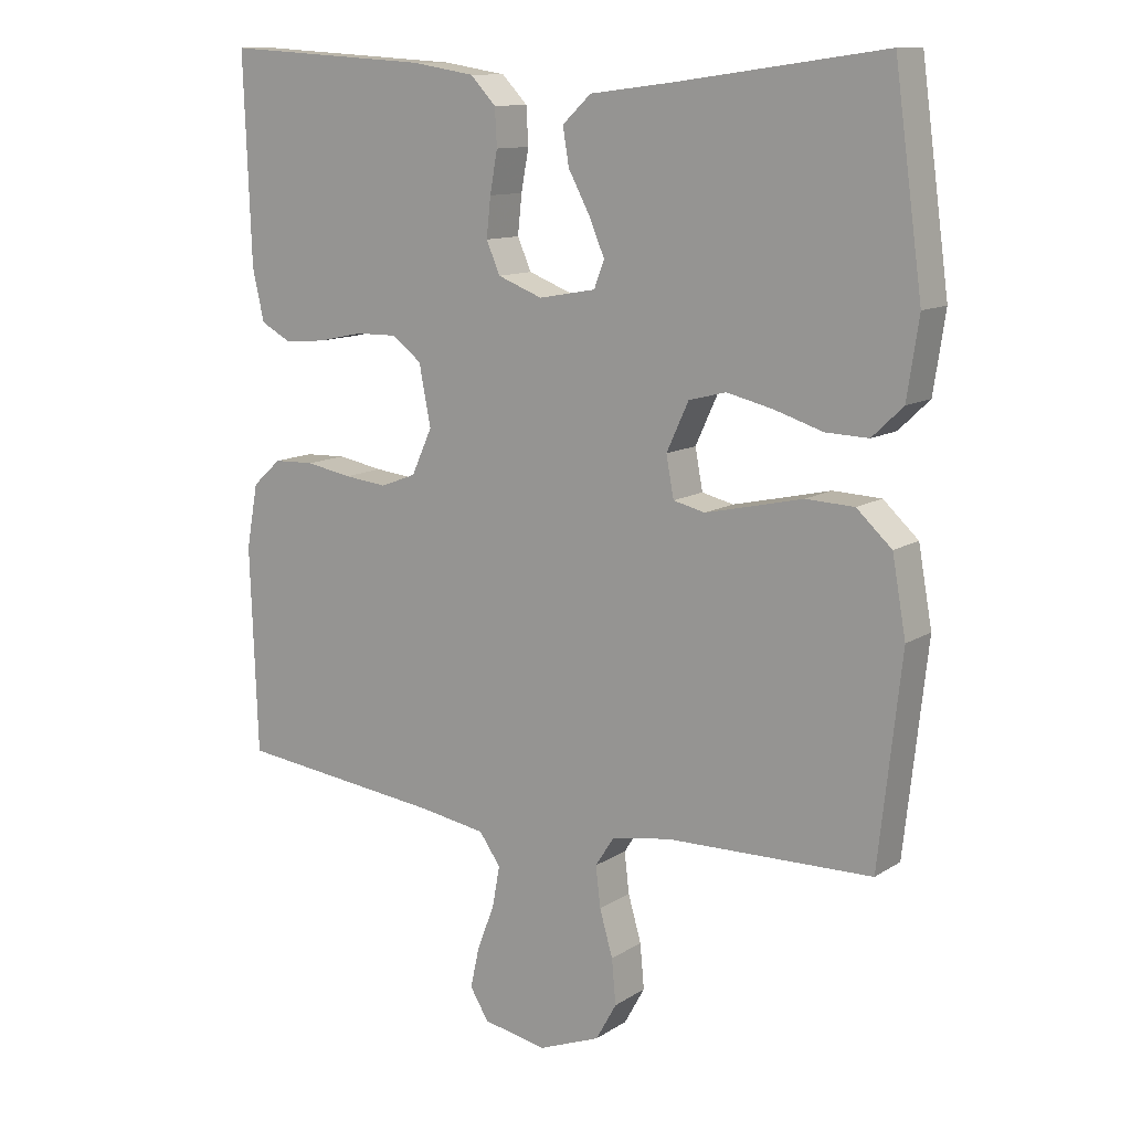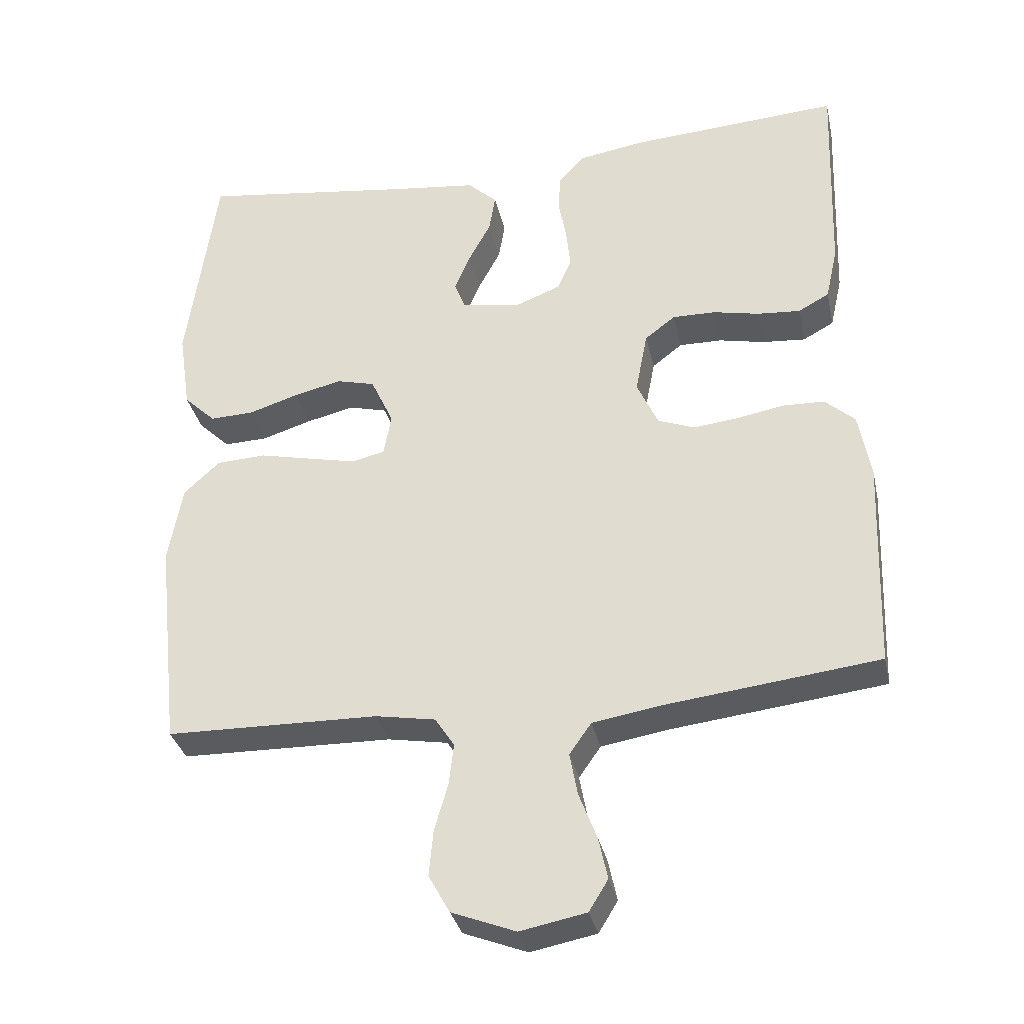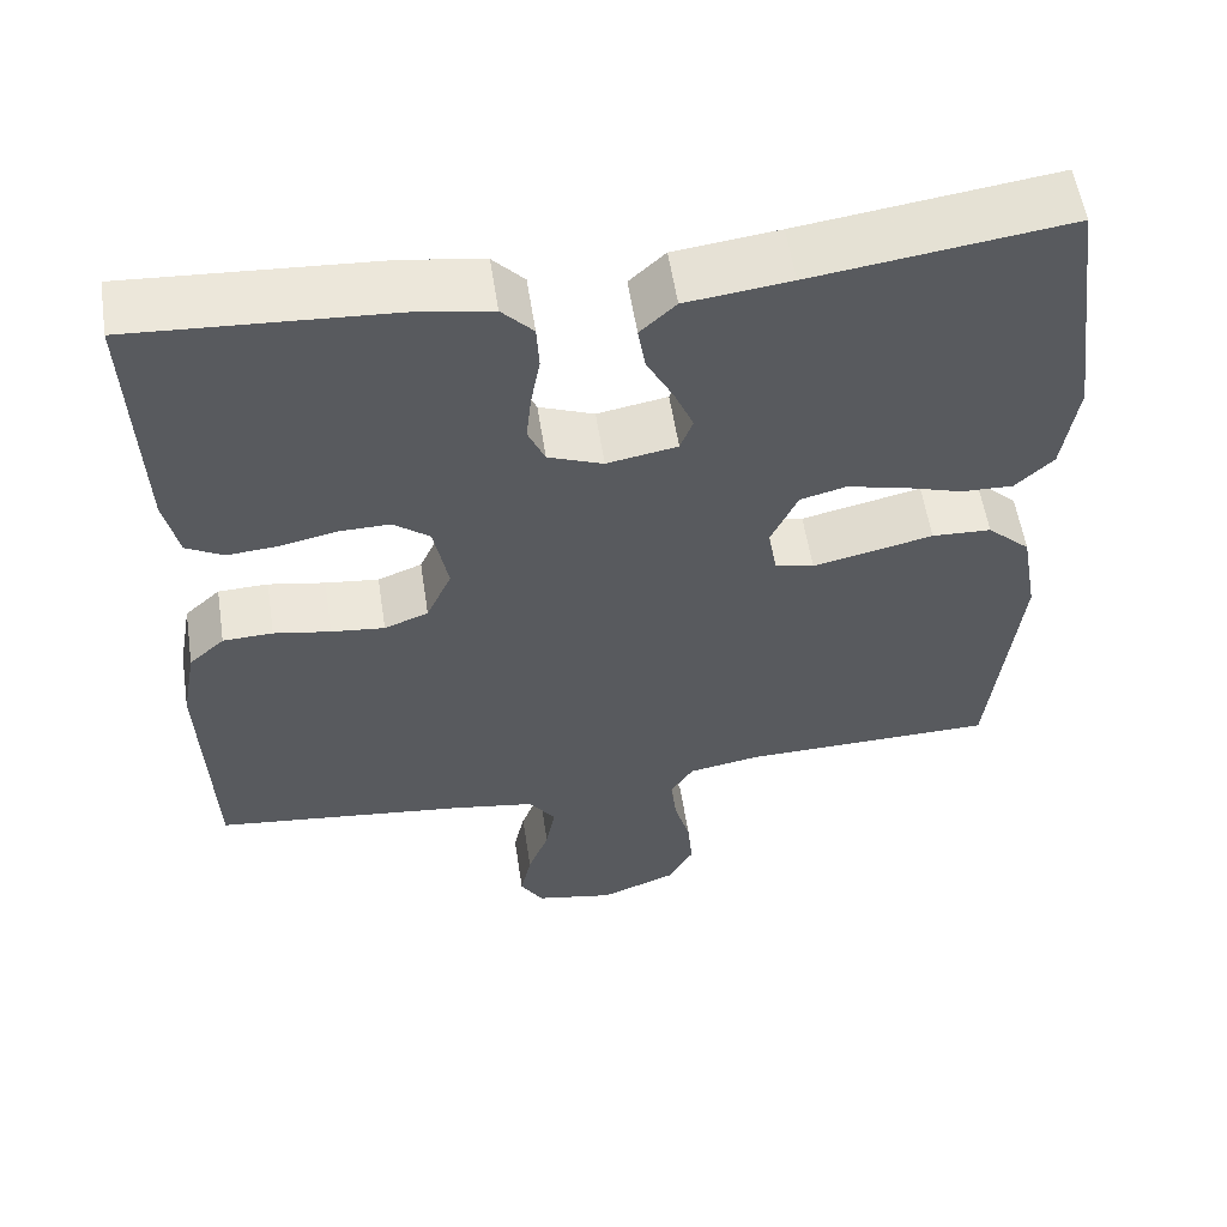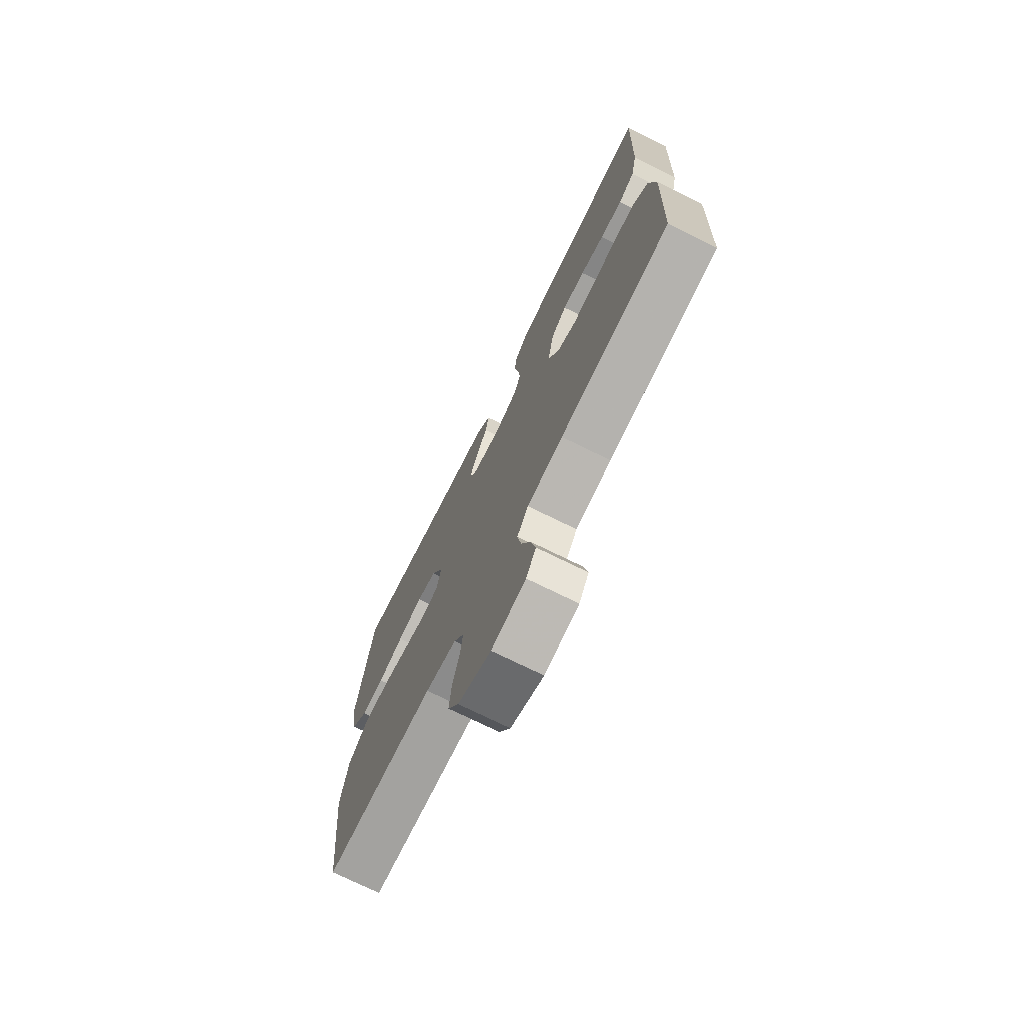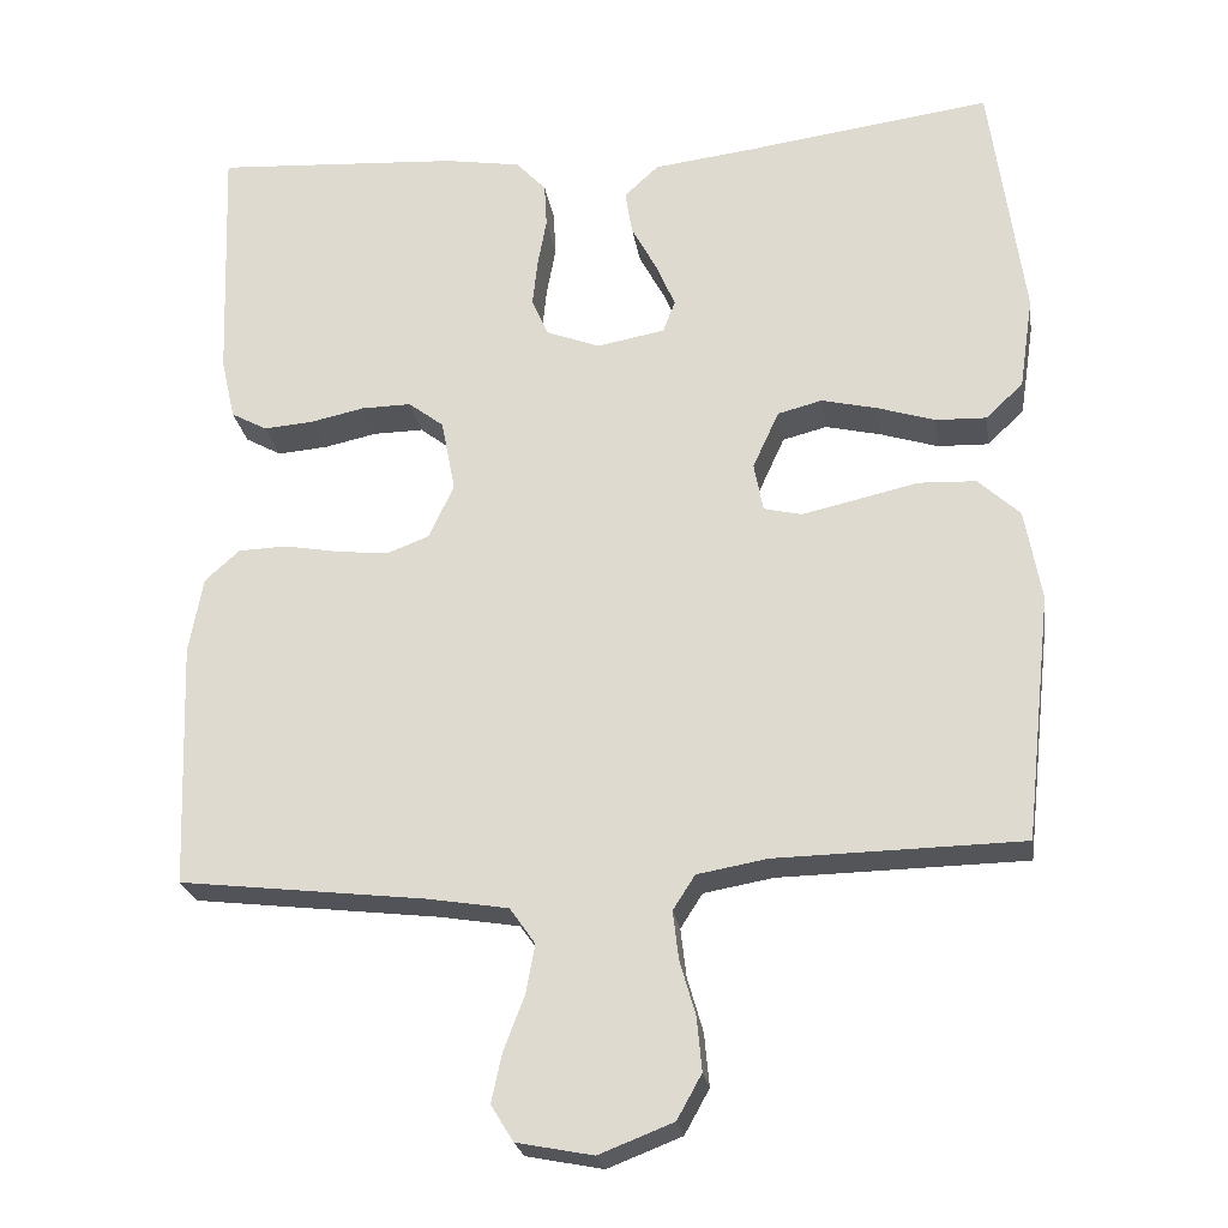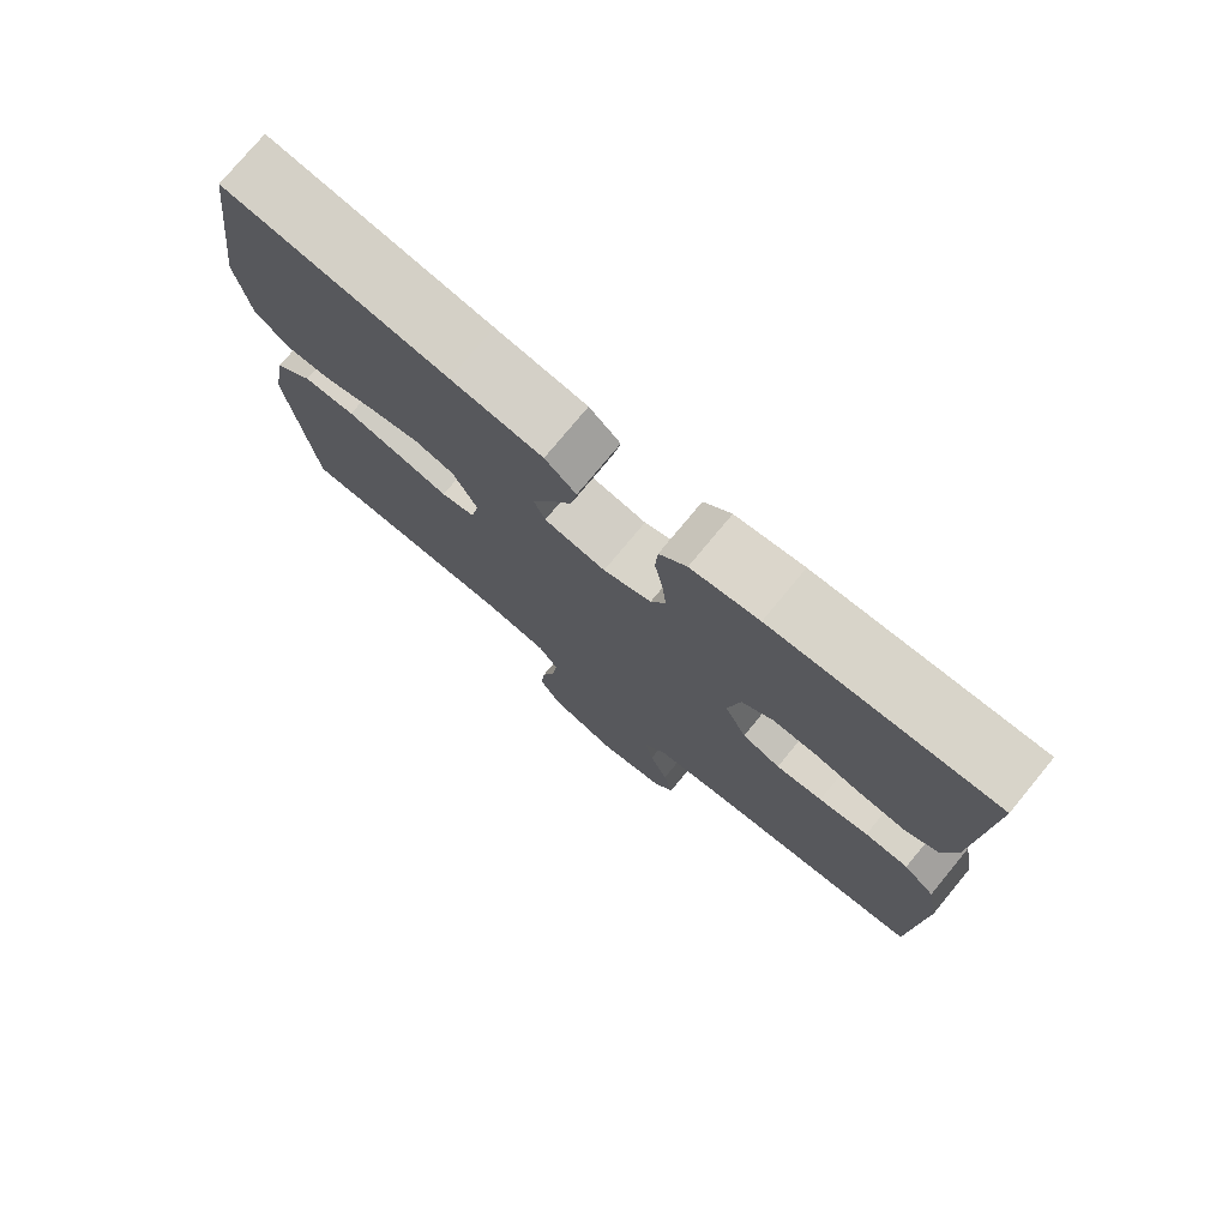
<metadata>
{"format":"obj","ext":"obj","renderer":"f3d","projection":"perspective","resolution":1024,"background":"white","views":[{"elev":11.7,"azim":-145.6,"up":"+Z"},{"elev":-33.5,"azim":12.3,"up":"+Z"},{"elev":56.6,"azim":171.3,"up":"+Z"},{"elev":-73.5,"azim":63.7,"up":"+Z"},{"elev":-24.0,"azim":-171.4,"up":"+Z"},{"elev":76.5,"azim":39.6,"up":"+Z"}]}
</metadata>
<code>
v 0.5 0.07 0.5
v 0.489 0.07 0.2
v 0.472 0.07 0.125
v 0.428 0.07 0.101
v 0.367 0.07 0.106
v 0.302 0.07 0.12
v 0.241 0.07 0.121
v 0.198 0.07 0.088
v 0.181 0.07 0
v 0.211 0.07 -0.066
v 0.263 0.07 -0.086
v 0.326 0.07 -0.079
v 0.393 0.07 -0.067
v 0.452 0.07 -0.069
v 0.494 0.07 -0.107
v 0.511 0.07 -0.2
v 0.5 0.07 -0.5
v 0.2 0.07 -0.535
v 0.102 0.07 -0.551
v 0.071 0.07 -0.595
v 0.082 0.07 -0.655
v 0.107 0.07 -0.72
v 0.12 0.07 -0.78
v 0.093 0.07 -0.824
v 0 0.07 -0.842
v -0.09 0.07 -0.807
v -0.12 0.07 -0.753
v -0.114 0.07 -0.688
v -0.095 0.07 -0.622
v -0.088 0.07 -0.563
v -0.115 0.07 -0.521
v -0.2 0.07 -0.506
v -0.5 0.07 -0.5
v -0.533 0.07 -0.2
v -0.513 0.07 -0.088
v -0.462 0.07 -0.041
v -0.392 0.07 -0.038
v -0.317 0.07 -0.055
v -0.25 0.07 -0.07
v -0.204 0.07 -0.059
v -0.193 0.07 0
v -0.225 0.07 0.07
v -0.279 0.07 0.084
v -0.347 0.07 0.068
v -0.417 0.07 0.046
v -0.479 0.07 0.044
v -0.524 0.07 0.087
v -0.541 0.07 0.2
v -0.5 0.07 0.5
v -0.2 0.07 0.459
v -0.077 0.07 0.444
v -0.035 0.07 0.405
v -0.044 0.07 0.351
v -0.075 0.07 0.293
v -0.098 0.07 0.239
v -0.083 0.07 0.2
v 0 0.07 0.185
v 0.065 0.07 0.21
v 0.085 0.07 0.256
v 0.079 0.07 0.313
v 0.068 0.07 0.373
v 0.071 0.07 0.427
v 0.108 0.07 0.466
v 0.2 0.07 0.481
v 0.5 0 0.5
v 0.489 0 0.2
v 0.472 0 0.125
v 0.428 0 0.101
v 0.367 0 0.106
v 0.302 0 0.12
v 0.241 0 0.121
v 0.198 0 0.088
v 0.181 0 0
v 0.211 0 -0.066
v 0.263 0 -0.086
v 0.326 0 -0.079
v 0.393 0 -0.067
v 0.452 0 -0.069
v 0.494 0 -0.107
v 0.511 0 -0.2
v 0.5 0 -0.5
v 0.2 0 -0.535
v 0.102 0 -0.551
v 0.071 0 -0.595
v 0.082 0 -0.655
v 0.107 0 -0.72
v 0.12 0 -0.78
v 0.093 0 -0.824
v 0 0 -0.842
v -0.09 0 -0.807
v -0.12 0 -0.753
v -0.114 0 -0.688
v -0.095 0 -0.622
v -0.088 0 -0.563
v -0.115 0 -0.521
v -0.2 0 -0.506
v -0.5 0 -0.5
v -0.533 0 -0.2
v -0.513 0 -0.088
v -0.462 0 -0.041
v -0.392 0 -0.038
v -0.317 0 -0.055
v -0.25 0 -0.07
v -0.204 0 -0.059
v -0.193 0 0
v -0.225 0 0.07
v -0.279 0 0.084
v -0.347 0 0.068
v -0.417 0 0.046
v -0.479 0 0.044
v -0.524 0 0.087
v -0.541 0 0.2
v -0.5 0 0.5
v -0.2 0 0.459
v -0.077 0 0.444
v -0.035 0 0.405
v -0.044 0 0.351
v -0.075 0 0.293
v -0.098 0 0.239
v -0.083 0 0.2
v 0 0 0.185
v 0.065 0 0.21
v 0.085 0 0.256
v 0.079 0 0.313
v 0.068 0 0.373
v 0.071 0 0.427
v 0.108 0 0.466
v 0.2 0 0.481
f 60 61 62 63
f 59 60 63 64
f 58 59 64 1
f 51 52 53 54
f 50 51 54 55
f 49 50 55 56
f 47 48 49 56
f 44 45 46 47
f 43 44 47 56
f 35 36 37 38
f 35 38 39
f 32 33 34 35
f 31 32 35 39
f 30 31 39 40
f 26 27 28 29
f 26 29 30
f 25 26 30
f 21 22 23 24
f 20 21 24 25
f 15 16 17 18
f 15 18 19
f 12 13 14 15
f 11 12 15 19
f 10 11 19 20
f 3 4 5 6
f 3 6 7
f 58 1 2 3
f 57 58 3 7
f 42 43 56 57
f 41 42 57 7
f 9 10 20 25
f 8 9 25 30
f 40 41 7 8
f 8 30 40
f 127 126 125 124
f 128 127 124 123
f 65 128 123 122
f 118 117 116 115
f 119 118 115 114
f 120 119 114 113
f 120 113 112 111
f 111 110 109 108
f 120 111 108 107
f 102 101 100 99
f 103 102 99
f 99 98 97 96
f 103 99 96 95
f 104 103 95 94
f 93 92 91 90
f 94 93 90
f 94 90 89
f 88 87 86 85
f 89 88 85 84
f 82 81 80 79
f 83 82 79
f 79 78 77 76
f 83 79 76 75
f 84 83 75 74
f 70 69 68 67
f 71 70 67
f 67 66 65 122
f 71 67 122 121
f 121 120 107 106
f 71 121 106 105
f 89 84 74 73
f 94 89 73 72
f 72 71 105 104
f 104 94 72
f 1 65 66 2
f 2 66 67 3
f 3 67 68 4
f 4 68 69 5
f 5 69 70 6
f 6 70 71 7
f 7 71 72 8
f 8 72 73 9
f 9 73 74 10
f 10 74 75 11
f 11 75 76 12
f 12 76 77 13
f 13 77 78 14
f 14 78 79 15
f 15 79 80 16
f 16 80 81 17
f 17 81 82 18
f 18 82 83 19
f 19 83 84 20
f 20 84 85 21
f 21 85 86 22
f 22 86 87 23
f 23 87 88 24
f 24 88 89 25
f 25 89 90 26
f 26 90 91 27
f 27 91 92 28
f 28 92 93 29
f 29 93 94 30
f 30 94 95 31
f 31 95 96 32
f 32 96 97 33
f 33 97 98 34
f 34 98 99 35
f 35 99 100 36
f 36 100 101 37
f 37 101 102 38
f 38 102 103 39
f 39 103 104 40
f 40 104 105 41
f 41 105 106 42
f 42 106 107 43
f 43 107 108 44
f 44 108 109 45
f 45 109 110 46
f 46 110 111 47
f 47 111 112 48
f 48 112 113 49
f 49 113 114 50
f 50 114 115 51
f 51 115 116 52
f 52 116 117 53
f 53 117 118 54
f 54 118 119 55
f 55 119 120 56
f 56 120 121 57
f 57 121 122 58
f 58 122 123 59
f 59 123 124 60
f 60 124 125 61
f 61 125 126 62
f 62 126 127 63
f 63 127 128 64
f 64 128 65 1

</code>
